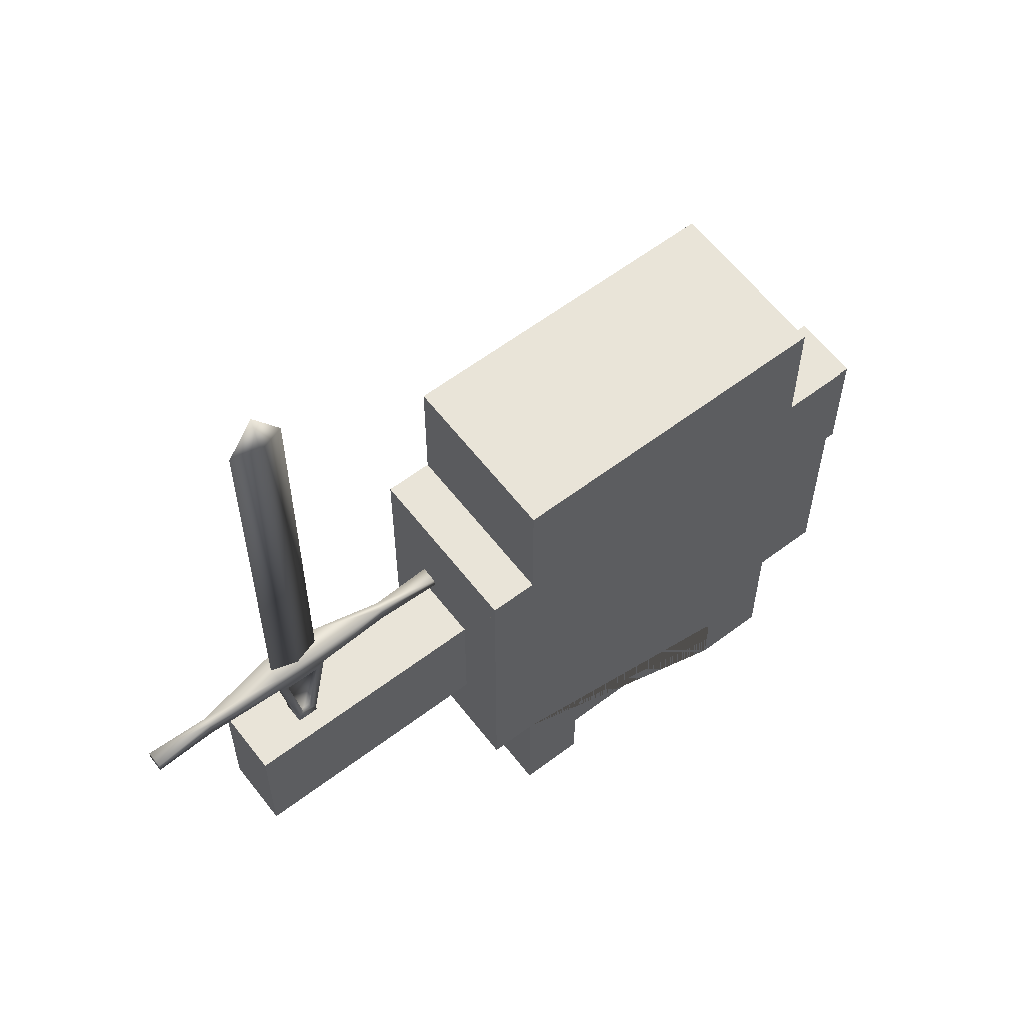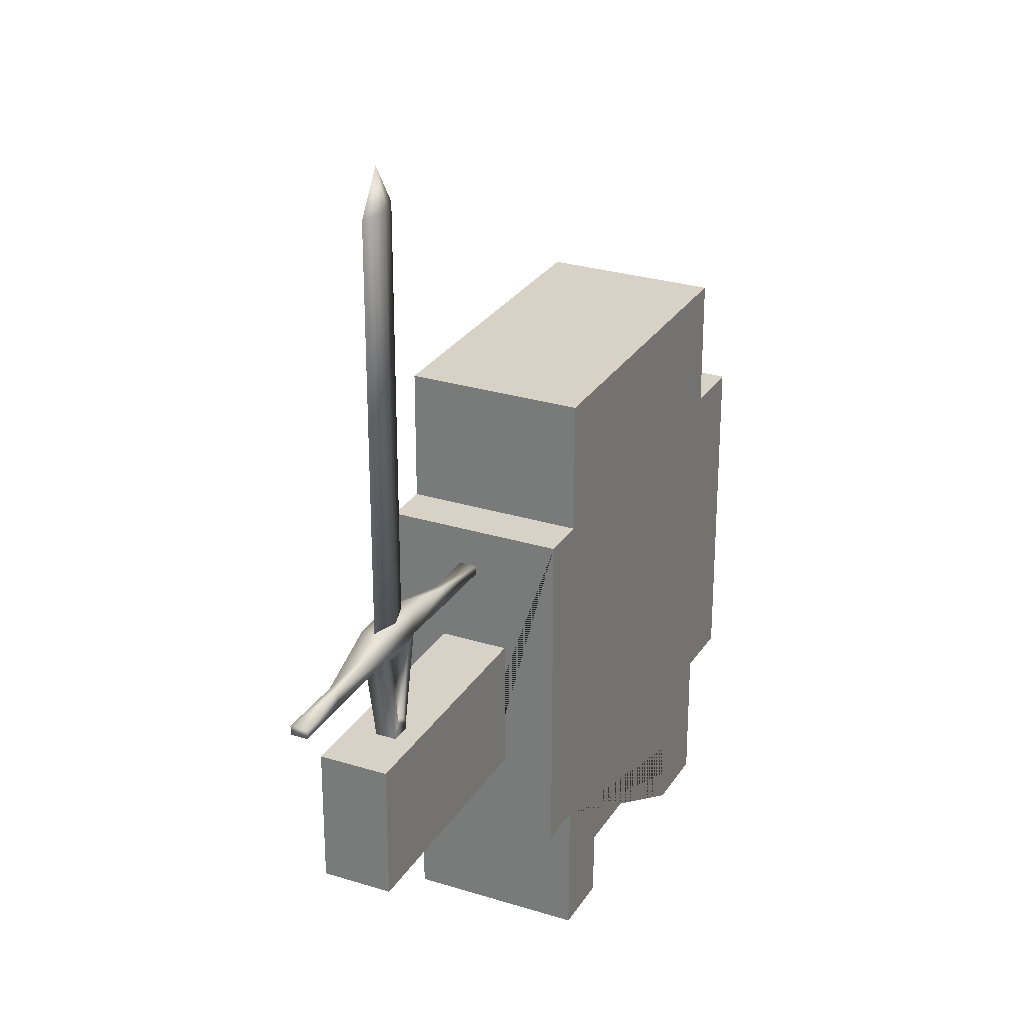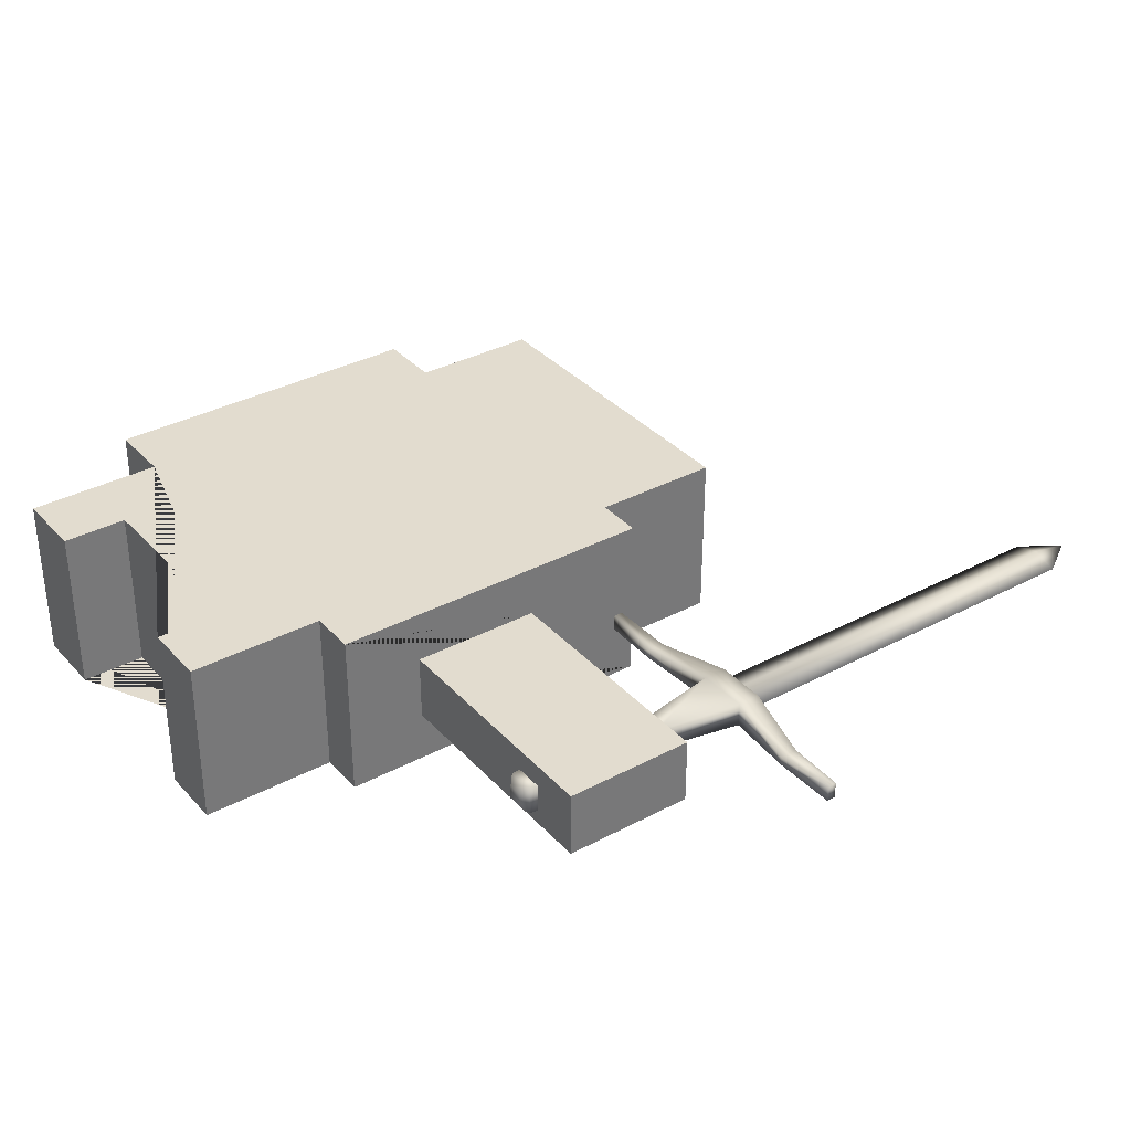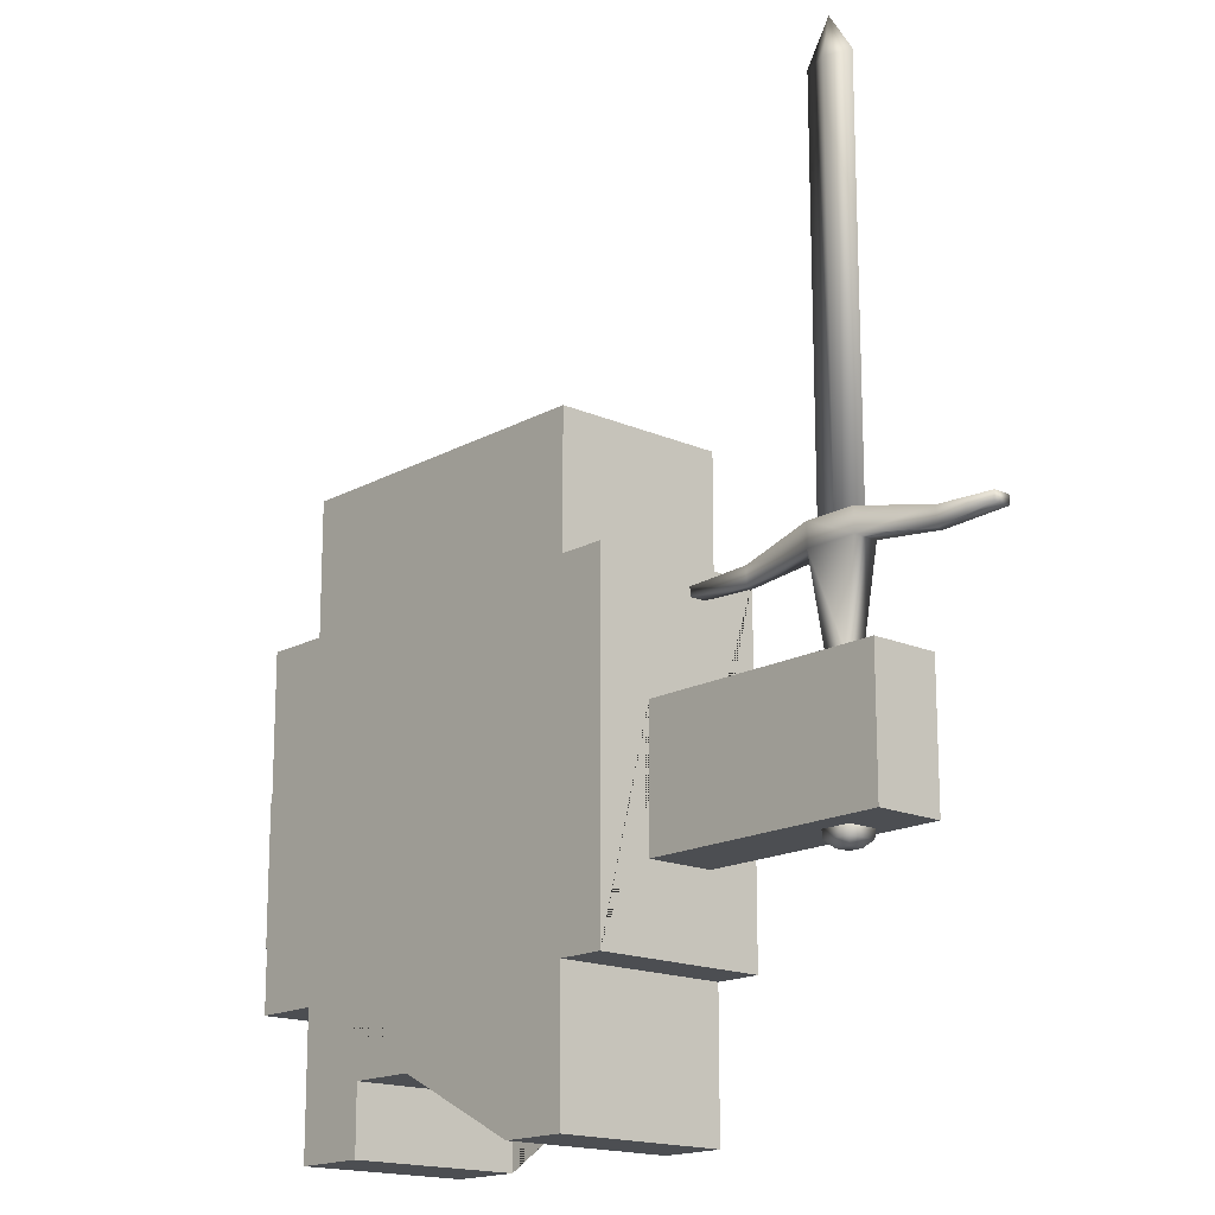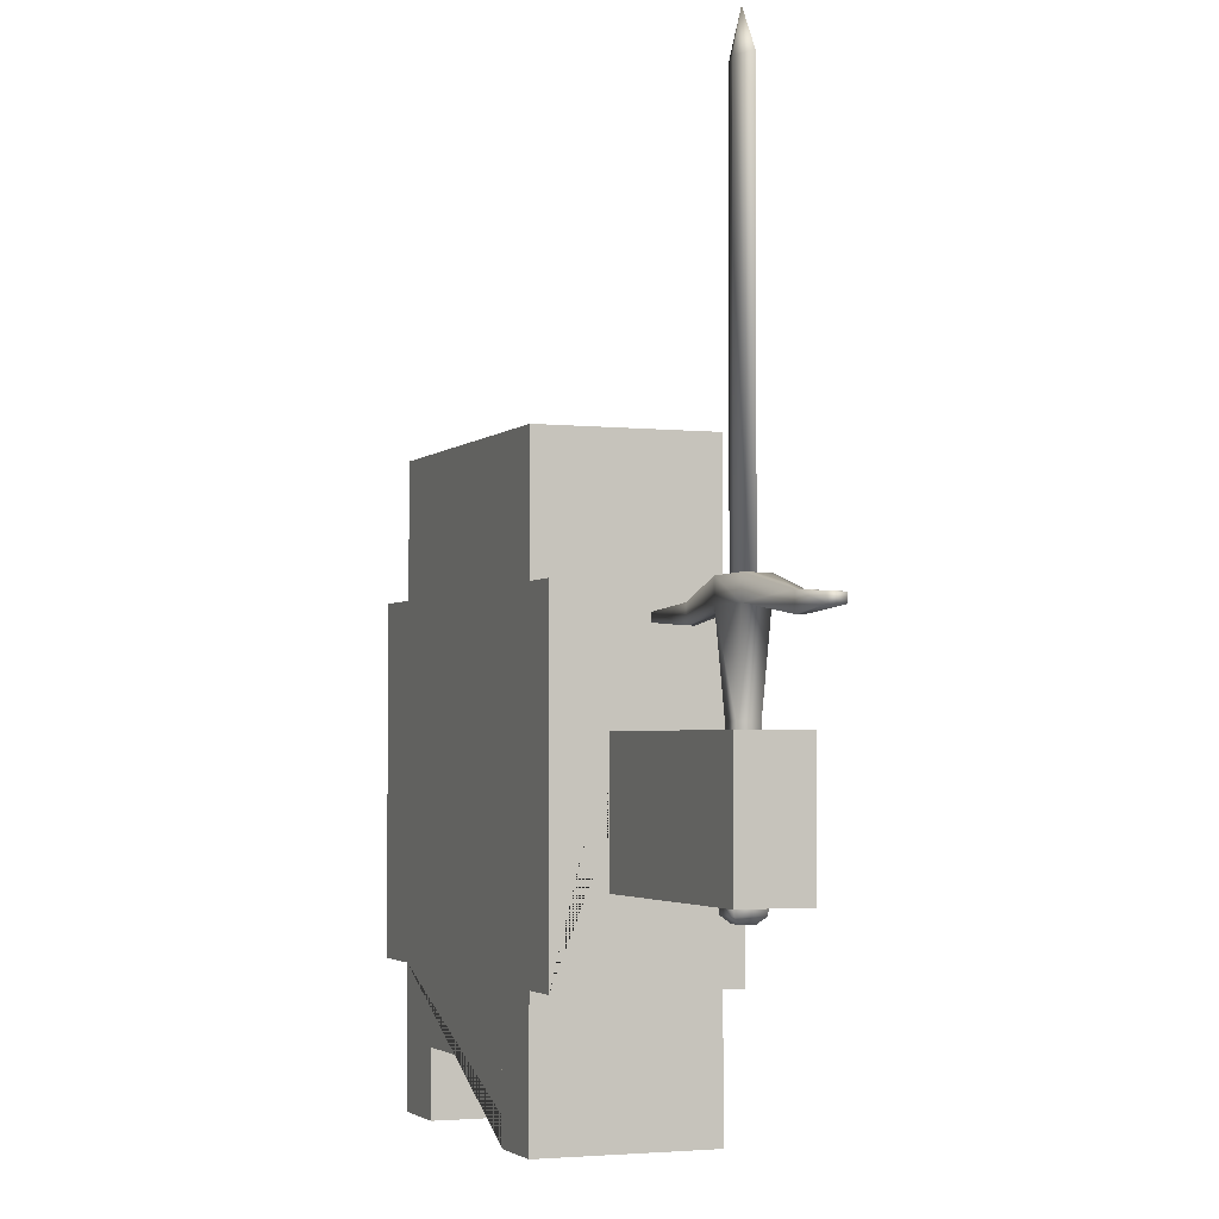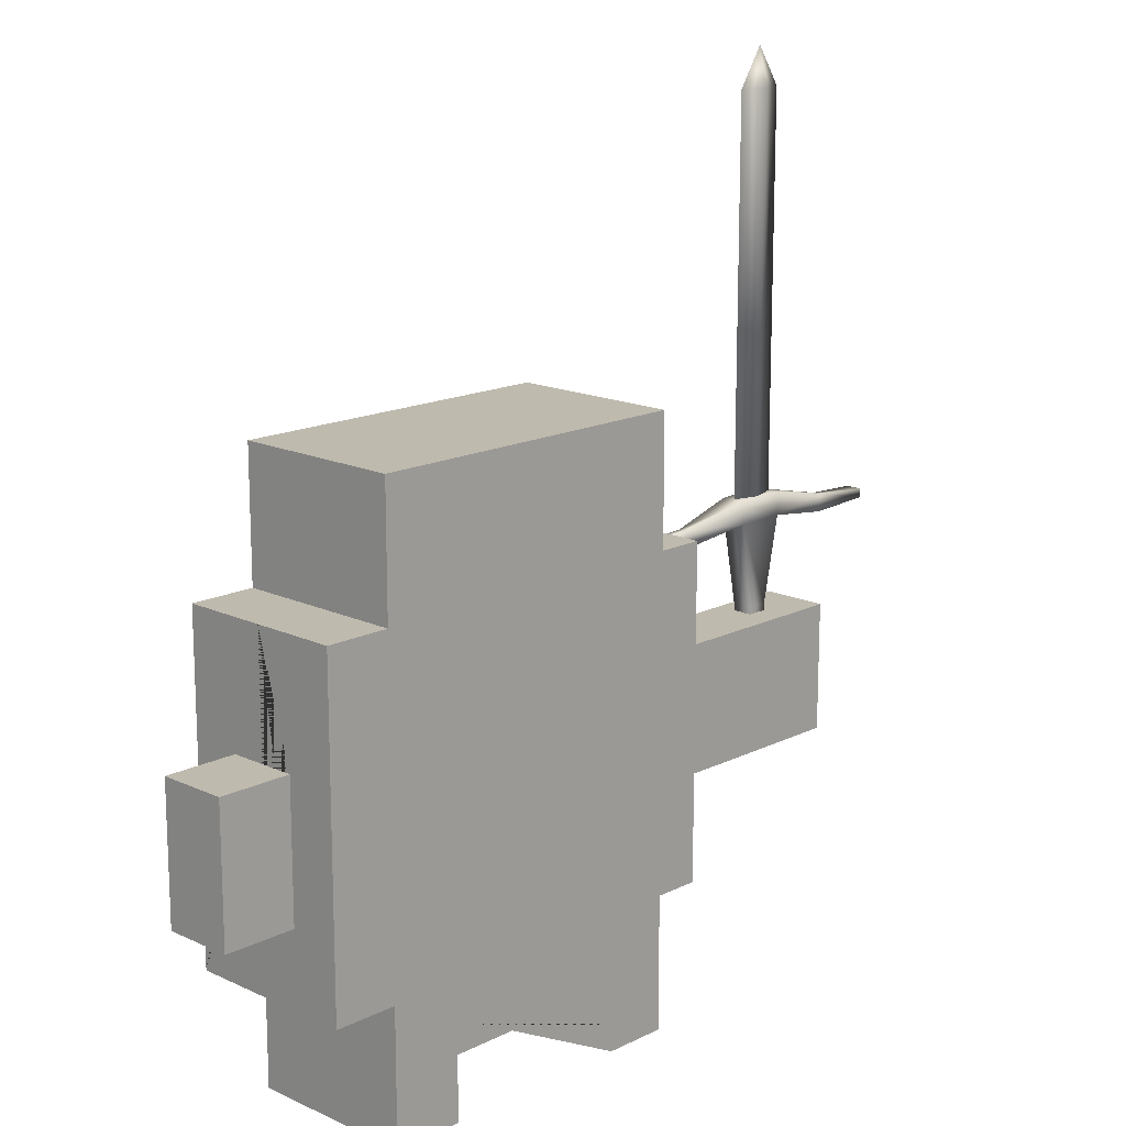
<metadata>
{"format":"obj","ext":"obj","renderer":"f3d","projection":"perspective","resolution":1024,"background":"white","views":[{"elev":60.6,"azim":142.4,"up":"+Y"},{"elev":27.4,"azim":115.6,"up":"+Y"},{"elev":34.6,"azim":54.4,"up":"+Z"},{"elev":-16.7,"azim":48.2,"up":"+Y"},{"elev":-2.8,"azim":68.8,"up":"+Y"},{"elev":15.6,"azim":-45.9,"up":"+Y"}]}
</metadata>
<code>
o Enemy_Cube.001
v 0.06733 0.4892 -0.0894
v 0.06733 0.1417 -0.0894
v 0.06733 0.4892 0.0894
v 0.06733 0.1417 0.0894
v -0.2801 0.4892 -0.0894
v -0.2801 0.1417 -0.0894
v -0.2801 0.4892 0.0894
v -0.2801 0.1417 0.0894
v -0.3482 0.1417 0.0894
v -0.3482 0.4892 0.0894
v -0.3482 0.4892 -0.0894
v -0.3482 0.1417 -0.0894
v -0.3482 0.2203 0.03667
v -0.3482 0.3628 0.03667
v -0.3482 0.3628 -0.03667
v -0.3482 0.2203 -0.03667
v -0.4252 0.2203 0.03667
v -0.4252 0.3628 0.03667
v -0.4252 0.3628 -0.03667
v -0.4252 0.2203 -0.03667
v 0.1157 0.4892 0.0894
v 0.1157 0.4892 -0.0894
v 0.1157 0.1417 -0.0894
v 0.1157 0.1417 0.0894
v 0.1157 0.3607 0.03503
v 0.1157 0.3607 -0.03503
v 0.1157 0.2246 -0.03503
v 0.1157 0.2246 0.03503
v 0.06733 0.6238 0.0894
v 0.06733 0.6238 -0.0894
v -0.2801 0.6238 0.0894
v -0.2801 0.6238 -0.0894
v 0 0.06814 0.0894
v 0 0.06814 -0.0894
v -0.2047 0.06814 0.0894
v -0.2047 0.06814 -0.0894
v 0.06733 0 -0.0894
v 0.06733 0 0.0894
v -0.2047 0 0.0894
v -0.2801 0 0.0894
v -0.2801 0 -0.0894
v 0 0 -0.0894
v 0 0 0.0894
v -0.2047 0 -0.0894
v 0.3738 0.3607 0.03503
v 0.3738 0.3607 -0.03503
v 0.3738 0.2246 -0.03503
v 0.3738 0.2246 0.03503
v 0.06733 0.4892 0
v 0.06733 0.1417 0
v -0.2801 0.4892 0
v -0.2801 0.1417 0
v -0.3482 0.4892 0
v -0.3482 0.1417 0
v -0.3482 0.3628 0
v -0.3482 0.2203 0
v -0.4252 0.3628 0
v -0.4252 0.2203 0
v 0.1157 0.4892 0
v 0.1157 0.1417 0
v 0.1157 0.3607 0
v 0.1157 0.2246 0
v 0.06733 0.6238 0
v -0.2801 0.6238 0
v 0 0.06814 0
v -0.2047 0.06814 0
v 0.06733 0 0
v -0.2801 0 0
v 0 0 0
v -0.2047 0 0
v 0.3738 0.3607 0
v 0.3738 0.2246 0
f 50 60 24 4
f 51 53 10 7
f 52 54 12 6
f 56 58 20 16
f 52 68 40 8
f 57 19 20 58
f 14 18 17 13
f 16 20 19 15
f 55 57 18 14
f 49 59 22 1
f 72 62 27 47
f 25 28 48 45
f 24 60 62 28 25 61 59 21
f 61 71 46 26
f 71 61 25 45
f 2 37 42 34 36 44 41 6 12 11 5 32 30 1 22 23
f 49 63 29 3
f 51 64 32 5
f 4 38 67 50
f 66 36 34 65
f 22 59 61 26 27 62 60 23
f 29 63 64 31
f 62 72 48 28
f 69 42 37 67
f 68 41 44 70
f 65 69 43 33
f 66 70 44 36
f 71 45 48 72
f 2 50 67 37
f 46 71 72 47
f 35 39 70 66
f 34 42 69 65
f 40 68 70 39
f 43 69 67 38
f 64 63 30 32
f 53 55 14 13 56 54 9 10
f 35 66 65 33
f 26 46 47 27
f 7 31 64 51
f 1 30 63 49
f 3 21 59 49
f 15 19 57 55
f 18 57 58 17
f 12 54 56 16 15 55 53 11
f 13 17 58 56
f 8 9 54 52
f 5 11 53 51
f 2 23 60 50
f 8 40 39 35 33 43 38 4 24 21 3 29 31 7 10 9
f 68 52 6 41
o Sword_Cube.002
v 0.4112 0.4662 0.000402
v 0.3318 0.4836 0.00919
v 0.3318 0.4836 -0.01695
v 0.3318 0.4597 0.00919
v 0.475 0.4613 0.00482
v 0.4112 0.4662 -0.008165
v 0.475 0.4521 0.00482
v 0.4112 0.4472 0.000402
v 0.4112 0.4472 -0.008165
v 0.475 0.4613 -0.01258
v 0.3318 0.4597 -0.01695
v 0.475 0.4521 -0.01258
v 0.2787 0.4597 -0.01695
v 0.2876 0.4521 -0.01678
v 0.3229 0.4521 -0.01678
v 0.3161 0.3678 -0.01478
v 0.3161 0.3678 0.007013
v 0.2943 0.3678 -0.01478
v 0.2943 0.3342 -0.01478
v 0.3098 0.3753 -0.01495
v 0.3161 0.3342 -0.01478
v 0.2967 0.3221 -0.01239
v 0.3138 0.3221 -0.01239
v 0.3161 0.3342 0.007013
v 0.2943 0.3342 0.007013
v 0.2943 0.3678 0.007013
v 0.3138 0.3221 0.004631
v 0.3138 0.3148 -0.01239
v 0.2967 0.3221 0.004631
v 0.3138 0.3148 0.004631
v 0.2967 0.3148 0.004631
v 0.3161 0.3174 0.007013
v 0.3161 0.3174 -0.01478
v 0.3161 0.3006 -0.01478
v 0.2943 0.3174 -0.01478
v 0.2943 0.3006 -0.01478
v 0.2943 0.3006 0.007013
v 0.2967 0.2959 0.004631
v 0.2967 0.2959 -0.01239
v 0.2967 0.2886 0.004631
v 0.2967 0.2886 -0.01239
v 0.3138 0.2959 -0.01239
v 0.3138 0.2959 0.004631
v 0.3138 0.2886 -0.01239
v 0.3161 0.3006 0.007013
v 0.2943 0.3174 0.007013
v 0.2967 0.3148 -0.01239
v 0.2943 0.2839 -0.01478
v 0.3138 0.2886 0.004631
v 0.3161 0.2839 -0.01478
v 0.3161 0.2839 0.007013
v 0.3161 0.2671 -0.01478
v 0.2943 0.2671 -0.01478
v 0.2943 0.2671 0.007013
v 0.2967 0.2697 -0.01239
v 0.3138 0.2697 -0.01239
v 0.3138 0.2697 0.004631
v 0.3138 0.2623 -0.01239
v 0.2967 0.2623 -0.01239
v 0.2967 0.2623 0.004631
v 0.2943 0.2503 0.007013
v 0.2943 0.2503 -0.01478
v 0.3161 0.2503 -0.01478
v 0.2943 0.2335 -0.01478
v 0.2943 0.2335 0.007013
v 0.2899 0.2278 0.01143
v 0.3161 0.2335 0.007013
v 0.3206 0.2278 -0.01919
v 0.3206 0.2278 0.01143
v 0.3161 0.2503 0.007013
v 0.3161 0.2335 -0.01478
v 0.2899 0.2278 -0.01919
v 0.2908 0.2156 -0.01828
v 0.2908 0.2156 0.01051
v 0.2977 0.209 0.003679
v 0.3196 0.2156 0.01051
v 0.2977 0.209 -0.01144
v 0.3128 0.209 0.003679
v 0.3128 0.209 -0.01144
v 0.3196 0.2156 -0.01828
v 0.3138 0.2623 0.004631
v 0.2967 0.2697 0.004631
v 0.3161 0.2671 0.007013
v 0.2943 0.2839 0.007013
v 0.2787 0.4597 0.00919
v 0.2787 0.4836 0.00919
v 0.1993 0.4662 0.000402
v 0.1993 0.4472 0.000402
v 0.1993 0.4472 -0.008165
v 0.1355 0.452 -0.01258
v 0.1355 0.4613 0.00482
v 0.1355 0.452 0.00482
v 0.1355 0.4613 -0.01258
v 0.1993 0.4662 -0.008165
v 0.2787 0.4836 -0.01695
v 0.3007 0.3753 -0.01495
v 0.3229 0.4522 -0.01299
v 0.3098 0.3754 -0.01117
v 0.2876 0.4522 -0.01299
v 0.3007 0.3754 -0.01117
v 0.3052 0.4836 0.004367
v 0.332 0.4836 -0.003881
v 0.3052 0.4836 -0.01213
v 0.3052 0.8951 0.004367
v 0.2785 0.4836 -0.003881
v 0.2785 0.8951 -0.003881
v 0.3052 0.9366 -0.003881
v 0.3052 0.8951 -0.01213
v 0.332 0.8951 -0.003881
f 76 74 73
f 73 74 75
f 73 75 78
f 76 73 80
f 79 73 77
f 77 73 78
f 79 80 73
f 81 76 80
f 81 80 79
f 81 79 84
f 82 81 84
f 82 78 81
f 78 83 81
f 81 83 76
f 84 79 77
f 84 77 82
f 86 83 85
f 85 83 75
f 78 75 83
f 88 76 83
f 86 87 83
f 87 88 83
f 89 88 93
f 88 89 76
f 92 90 88
f 88 90 91
f 88 91 93
f 87 92 88
f 94 93 91
f 94 95 93
f 95 96 93
f 89 93 96
f 99 97 96
f 96 97 98
f 96 98 89
f 95 99 96
f 99 95 100
f 99 100 102
f 102 101 99
f 99 101 97
f 103 102 104
f 102 103 101
f 102 105 104
f 102 100 105
f 104 105 106
f 105 108 106
f 100 107 105
f 105 107 108
f 109 108 107
f 110 108 109
f 110 111 108
f 111 106 108
f 112 111 110
f 112 113 111
f 114 111 113
f 111 114 106
f 114 113 116
f 114 115 117
f 115 114 116
f 114 117 106
f 115 109 117
f 117 109 118
f 117 118 104
f 104 106 117
f 109 107 118
f 119 118 107
f 119 103 118
f 103 104 118
f 103 119 94
f 95 94 119
f 95 119 100
f 100 119 107
f 115 116 121
f 116 113 120
f 116 120 122
f 121 116 122
f 121 122 123
f 123 122 124
f 122 125 124
f 122 120 125
f 126 125 120
f 127 125 126
f 128 125 127
f 128 124 125
f 129 124 128
f 129 128 130
f 128 131 130
f 128 127 131
f 131 132 133
f 132 131 127
f 131 133 134
f 130 131 134
f 130 134 135
f 135 134 136
f 137 136 134
f 137 134 133
f 136 137 138
f 138 137 139
f 139 137 133
f 138 139 141
f 140 139 143
f 140 141 139
f 139 133 142
f 142 143 139
f 142 135 143
f 135 136 143
f 144 143 136
f 144 140 143
f 140 144 145
f 146 145 144
f 146 144 138
f 136 138 144
f 146 147 149
f 147 146 148
f 148 146 138
f 146 149 145
f 149 147 150
f 149 150 151
f 145 149 151
f 151 150 148
f 151 148 152
f 145 151 152
f 141 152 148
f 141 140 152
f 140 145 152
f 147 148 150
f 148 138 141
f 153 135 142
f 132 142 133
f 132 153 142
f 153 132 154
f 153 154 129
f 129 130 153
f 153 130 135
f 132 127 154
f 127 126 154
f 154 126 155
f 154 155 129
f 155 126 156
f 155 156 123
f 129 155 124
f 123 124 155
f 126 120 156
f 113 156 120
f 113 112 156
f 112 123 156
f 112 121 123
f 121 112 110
f 121 110 115
f 115 110 109
f 103 94 101
f 101 94 91
f 101 91 97
f 97 90 98
f 85 98 90
f 85 157 98
f 157 89 98
f 76 157 158
f 157 76 89
f 159 158 157
f 159 157 160
f 160 157 85
f 160 85 161
f 160 161 162
f 160 162 164
f 163 160 164
f 163 159 160
f 164 162 165
f 164 165 163
f 162 166 165
f 165 166 159
f 165 159 163
f 166 158 159
f 162 161 166
f 85 166 161
f 85 167 166
f 166 167 158
f 85 75 167
f 75 158 167
f 75 74 158
f 76 158 74
f 97 91 90
f 168 92 170
f 92 168 90
f 92 87 169
f 92 169 170
f 171 170 169
f 171 172 170
f 168 170 172
f 86 172 171
f 86 168 172
f 87 171 169
f 87 86 171
f 86 90 168
f 86 85 90
f 77 78 82
f 174 173 176
f 173 174 175
f 173 175 177
f 173 178 176
f 173 177 178
f 177 180 178
f 180 179 178
f 178 179 176
f 177 175 180
f 175 181 180
f 181 179 180
f 174 176 181
f 176 179 181
f 175 174 181

</code>
